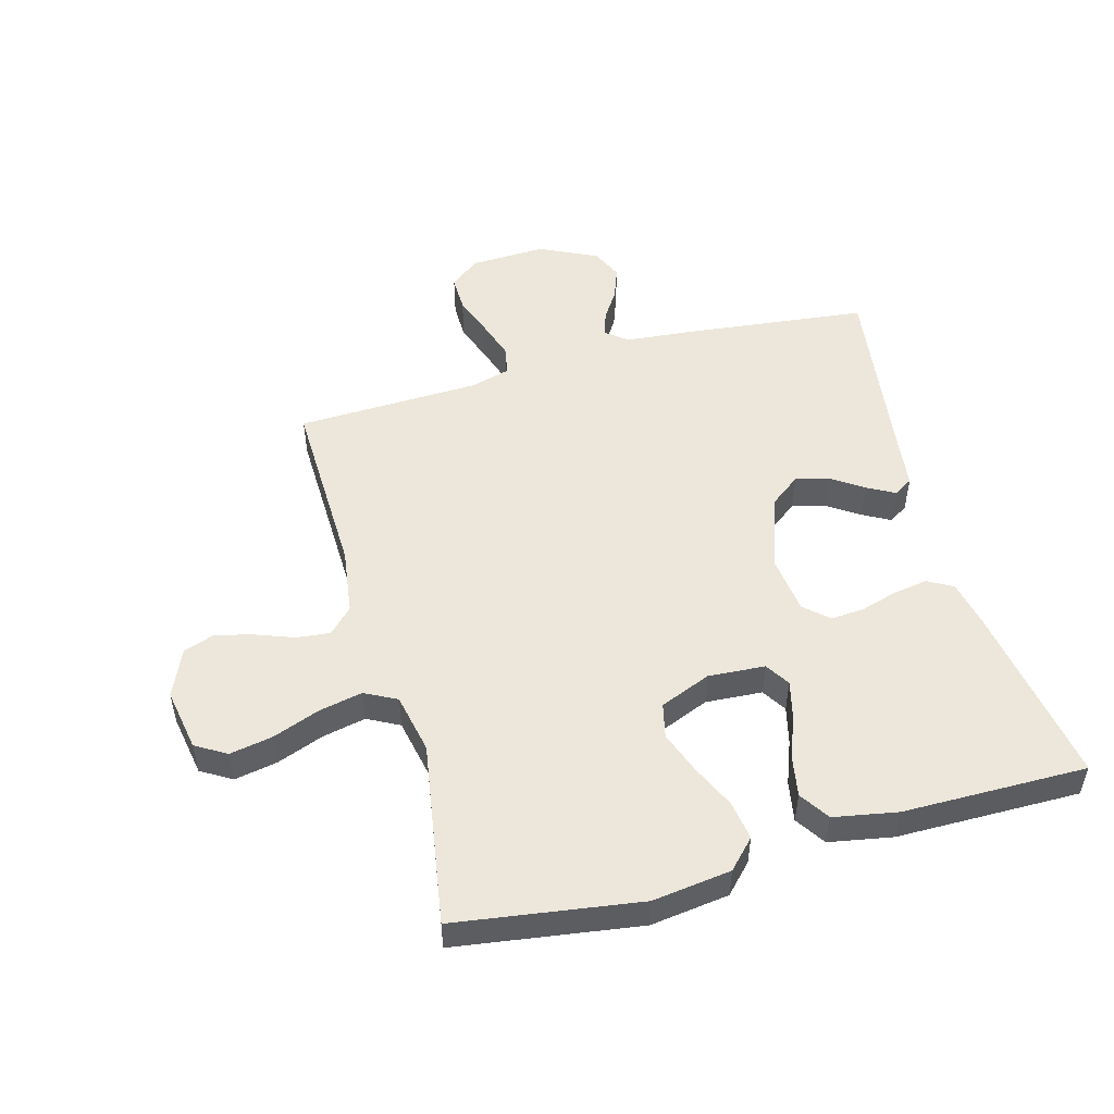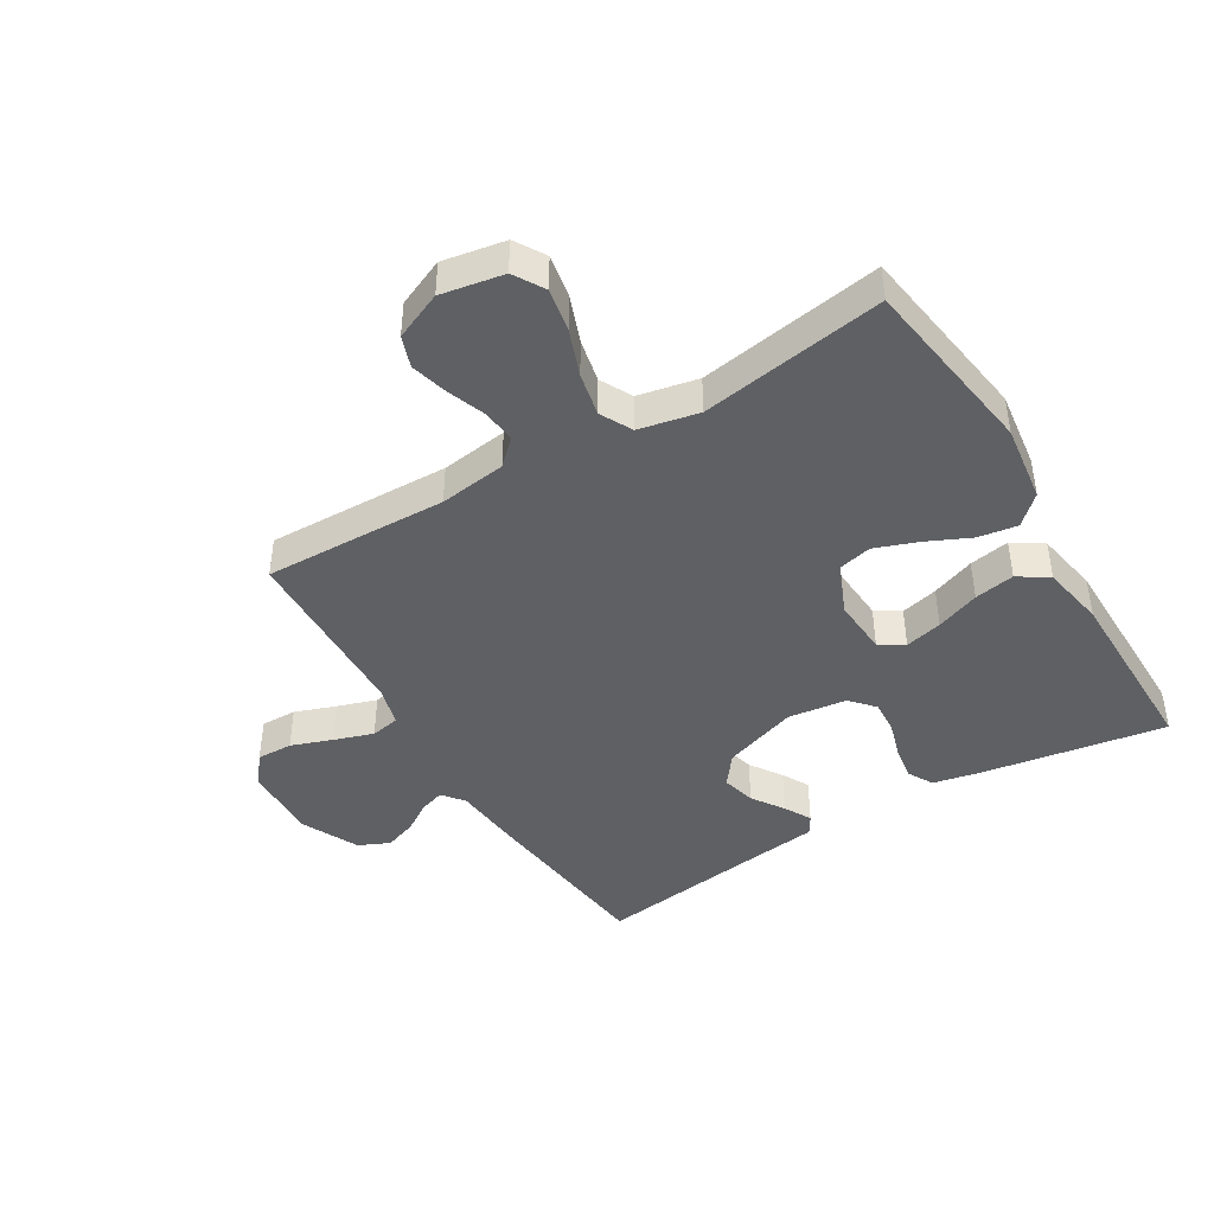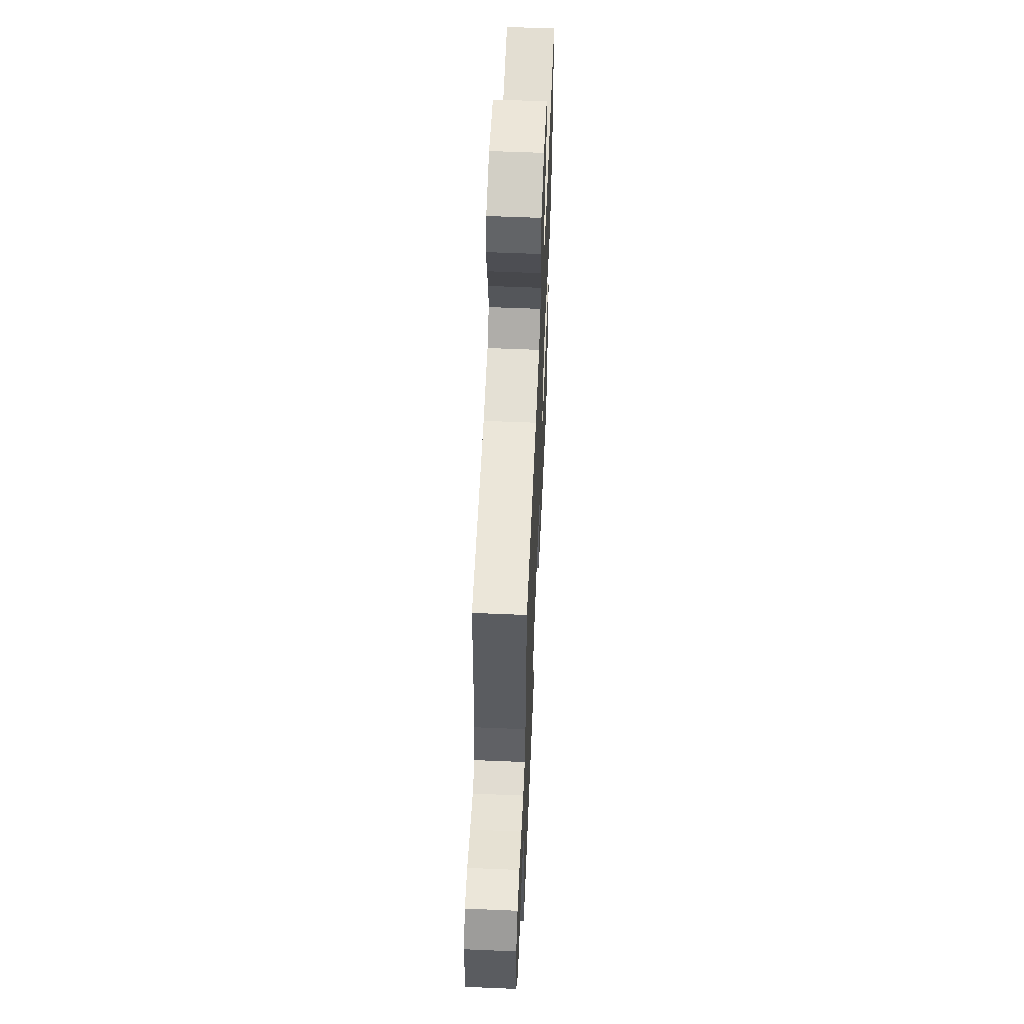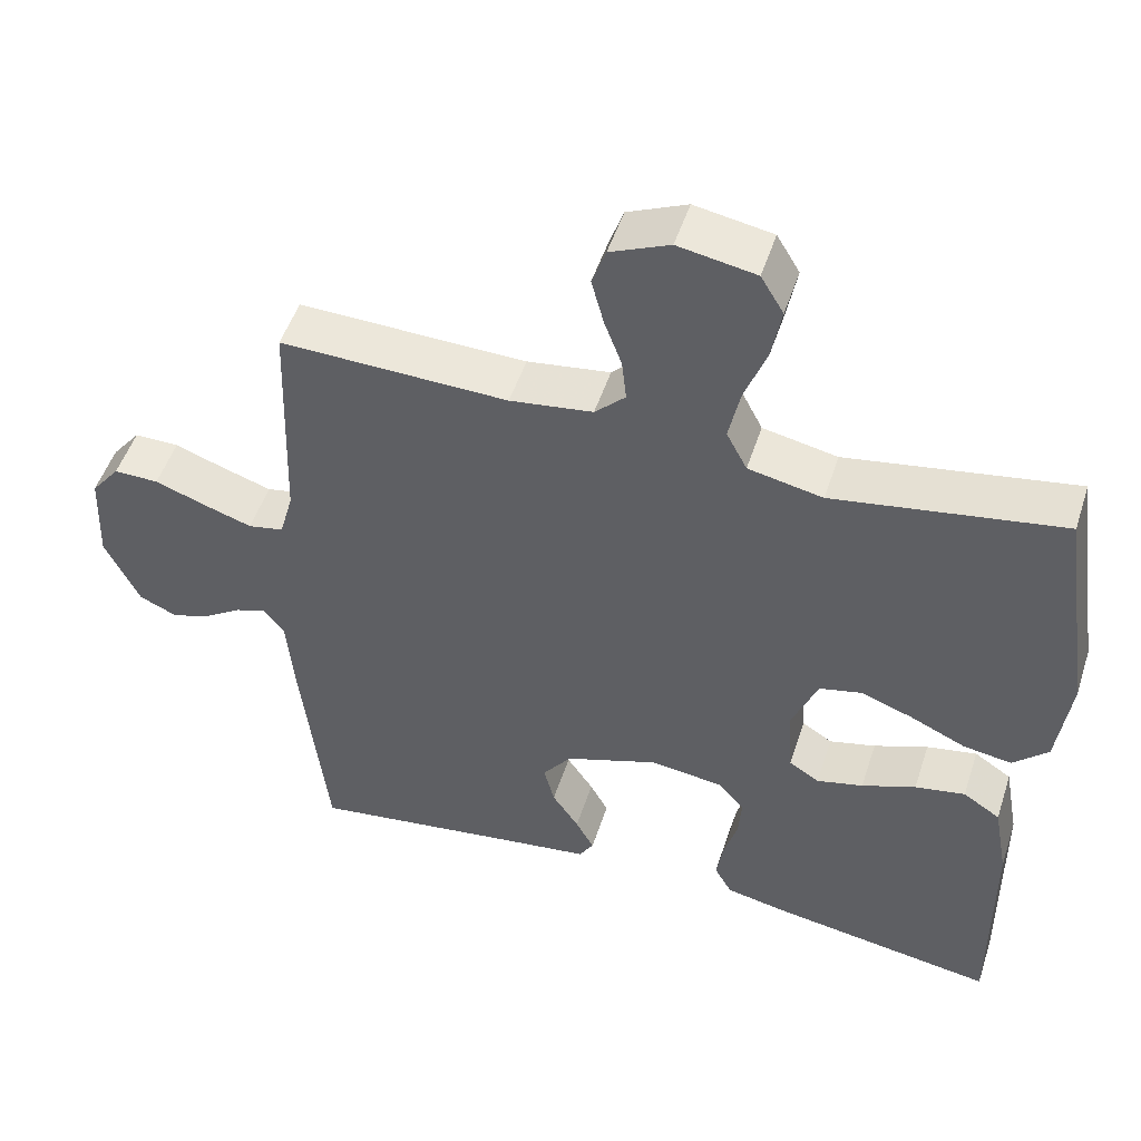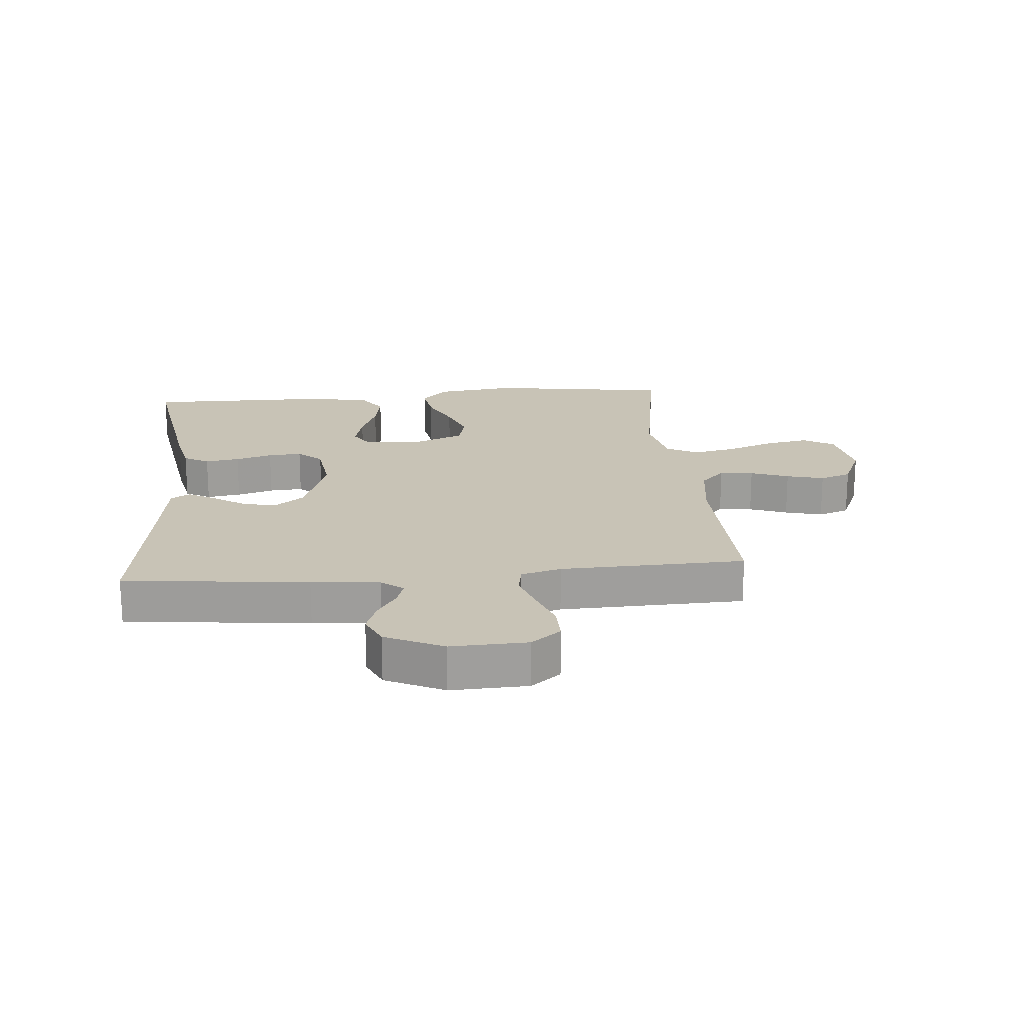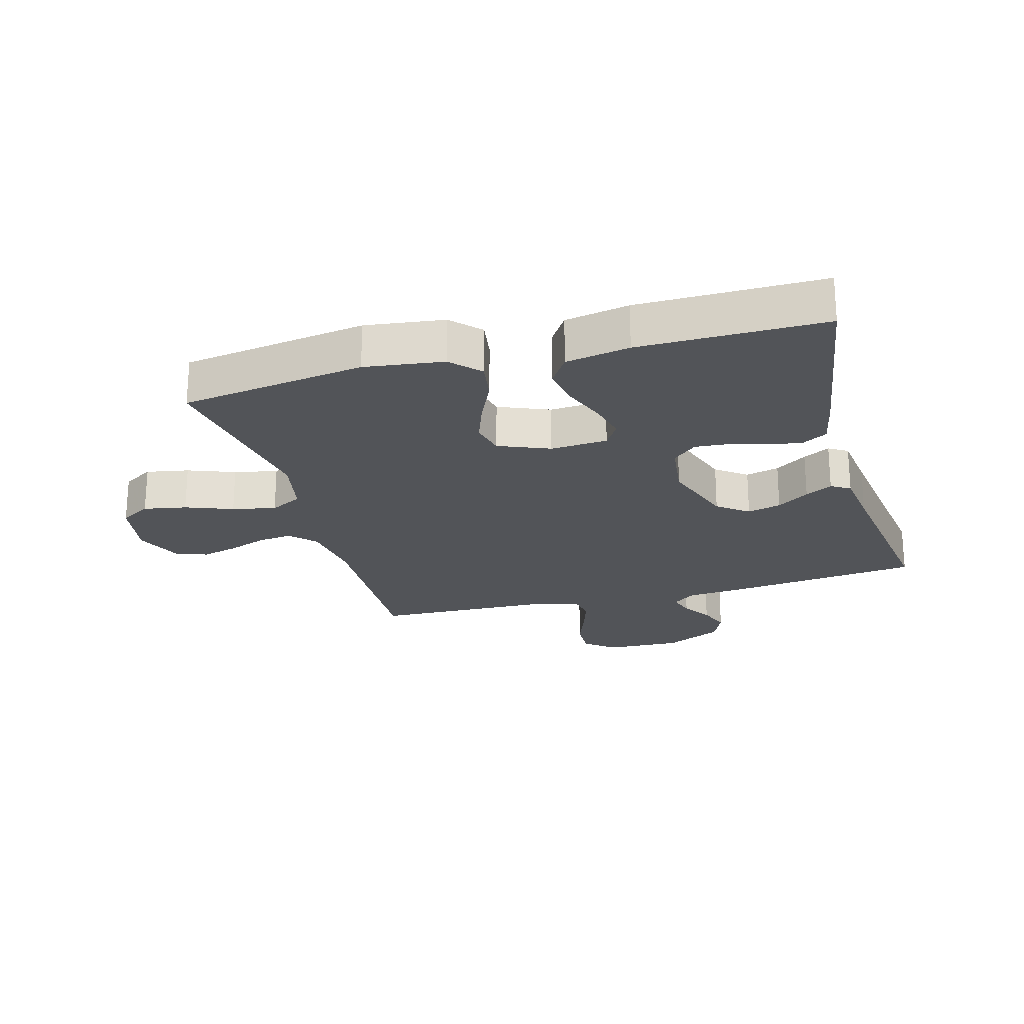
<metadata>
{"format":"obj","ext":"obj","renderer":"f3d","projection":"perspective","resolution":1024,"background":"white","views":[{"elev":51.1,"azim":74.6,"up":"+Y"},{"elev":-43.3,"azim":31.0,"up":"+Y"},{"elev":58.1,"azim":-87.5,"up":"+Z"},{"elev":50.0,"azim":17.8,"up":"+Z"},{"elev":19.5,"azim":-95.0,"up":"+Y"},{"elev":-22.8,"azim":105.5,"up":"+Y"}]}
</metadata>
<code>
v -0.5 0.07 -0.5
v -0.534 0.07 -0.2
v -0.544 0.07 -0.089
v -0.572 0.07 -0.054
v -0.612 0.07 -0.067
v -0.66 0.07 -0.098
v -0.712 0.07 -0.117
v -0.763 0.07 -0.094
v -0.808 0.07 0
v -0.803 0.07 0.124
v -0.765 0.07 0.172
v -0.706 0.07 0.171
v -0.639 0.07 0.147
v -0.575 0.07 0.126
v -0.528 0.07 0.135
v -0.51 0.07 0.2
v -0.5 0.07 0.5
v -0.2 0.07 0.492
v -0.091 0.07 0.507
v -0.051 0.07 0.546
v -0.057 0.07 0.601
v -0.08 0.07 0.663
v -0.096 0.07 0.724
v -0.078 0.07 0.775
v 0 0.07 0.809
v 0.102 0.07 0.791
v 0.132 0.07 0.741
v 0.119 0.07 0.671
v 0.09 0.07 0.594
v 0.075 0.07 0.523
v 0.102 0.07 0.471
v 0.2 0.07 0.451
v 0.5 0.07 0.5
v 0.544 0.07 0.2
v 0.527 0.07 0.072
v 0.481 0.07 0.028
v 0.417 0.07 0.038
v 0.345 0.07 0.071
v 0.276 0.07 0.096
v 0.22 0.07 0.083
v 0.186 0.07 0
v 0.192 0.07 -0.093
v 0.232 0.07 -0.118
v 0.293 0.07 -0.103
v 0.364 0.07 -0.076
v 0.43 0.07 -0.064
v 0.479 0.07 -0.096
v 0.498 0.07 -0.2
v 0.5 0.07 -0.5
v 0.2 0.07 -0.452
v 0.123 0.07 -0.436
v 0.1 0.07 -0.395
v 0.109 0.07 -0.339
v 0.127 0.07 -0.279
v 0.131 0.07 -0.224
v 0.096 0.07 -0.185
v 0 0.07 -0.173
v -0.122 0.07 -0.215
v -0.16 0.07 -0.265
v -0.146 0.07 -0.32
v -0.111 0.07 -0.372
v -0.087 0.07 -0.416
v -0.106 0.07 -0.447
v -0.2 0.07 -0.459
v -0.5 0 -0.5
v -0.534 0 -0.2
v -0.544 0 -0.089
v -0.572 0 -0.054
v -0.612 0 -0.067
v -0.66 0 -0.098
v -0.712 0 -0.117
v -0.763 0 -0.094
v -0.808 0 0
v -0.803 0 0.124
v -0.765 0 0.172
v -0.706 0 0.171
v -0.639 0 0.147
v -0.575 0 0.126
v -0.528 0 0.135
v -0.51 0 0.2
v -0.5 0 0.5
v -0.2 0 0.492
v -0.091 0 0.507
v -0.051 0 0.546
v -0.057 0 0.601
v -0.08 0 0.663
v -0.096 0 0.724
v -0.078 0 0.775
v 0 0 0.809
v 0.102 0 0.791
v 0.132 0 0.741
v 0.119 0 0.671
v 0.09 0 0.594
v 0.075 0 0.523
v 0.102 0 0.471
v 0.2 0 0.451
v 0.5 0 0.5
v 0.544 0 0.2
v 0.527 0 0.072
v 0.481 0 0.028
v 0.417 0 0.038
v 0.345 0 0.071
v 0.276 0 0.096
v 0.22 0 0.083
v 0.186 0 0
v 0.192 0 -0.093
v 0.232 0 -0.118
v 0.293 0 -0.103
v 0.364 0 -0.076
v 0.43 0 -0.064
v 0.479 0 -0.096
v 0.498 0 -0.2
v 0.5 0 -0.5
v 0.2 0 -0.452
v 0.123 0 -0.436
v 0.1 0 -0.395
v 0.109 0 -0.339
v 0.127 0 -0.279
v 0.131 0 -0.224
v 0.096 0 -0.185
v 0 0 -0.173
v -0.122 0 -0.215
v -0.16 0 -0.265
v -0.146 0 -0.32
v -0.111 0 -0.372
v -0.087 0 -0.416
v -0.106 0 -0.447
v -0.2 0 -0.459
f 61 62 63 64
f 60 61 64 1
f 59 60 1 2
f 58 59 2 3
f 57 58 3 4
f 56 57 4
f 51 52 53 54
f 51 54 55
f 50 51 55
f 49 50 55
f 48 49 55 56
f 44 45 46 47
f 43 44 47 48
f 35 36 37 38
f 35 38 39
f 32 33 34 35
f 31 32 35 39
f 30 31 39 40
f 26 27 28 29
f 26 29 30
f 25 26 30
f 24 25 30
f 21 22 23 24
f 21 24 30 40
f 16 17 18
f 15 16 18 19
f 10 11 12 13
f 10 13 14
f 9 10 14
f 8 9 14 15
f 5 6 7 8
f 4 5 8 15
f 43 48 56 4
f 42 43 4 15
f 41 42 15 19
f 20 21 40 41
f 19 20 41
f 128 127 126 125
f 65 128 125 124
f 66 65 124 123
f 67 66 123 122
f 68 67 122 121
f 68 121 120
f 118 117 116 115
f 119 118 115
f 119 115 114
f 119 114 113
f 120 119 113 112
f 111 110 109 108
f 112 111 108 107
f 102 101 100 99
f 103 102 99
f 99 98 97 96
f 103 99 96 95
f 104 103 95 94
f 93 92 91 90
f 94 93 90
f 94 90 89
f 94 89 88
f 88 87 86 85
f 104 94 88 85
f 82 81 80
f 83 82 80 79
f 77 76 75 74
f 78 77 74
f 78 74 73
f 79 78 73 72
f 72 71 70 69
f 79 72 69 68
f 68 120 112 107
f 79 68 107 106
f 83 79 106 105
f 105 104 85 84
f 105 84 83
f 1 65 66 2
f 2 66 67 3
f 3 67 68 4
f 4 68 69 5
f 5 69 70 6
f 6 70 71 7
f 7 71 72 8
f 8 72 73 9
f 9 73 74 10
f 10 74 75 11
f 11 75 76 12
f 12 76 77 13
f 13 77 78 14
f 14 78 79 15
f 15 79 80 16
f 16 80 81 17
f 17 81 82 18
f 18 82 83 19
f 19 83 84 20
f 20 84 85 21
f 21 85 86 22
f 22 86 87 23
f 23 87 88 24
f 24 88 89 25
f 25 89 90 26
f 26 90 91 27
f 27 91 92 28
f 28 92 93 29
f 29 93 94 30
f 30 94 95 31
f 31 95 96 32
f 32 96 97 33
f 33 97 98 34
f 34 98 99 35
f 35 99 100 36
f 36 100 101 37
f 37 101 102 38
f 38 102 103 39
f 39 103 104 40
f 40 104 105 41
f 41 105 106 42
f 42 106 107 43
f 43 107 108 44
f 44 108 109 45
f 45 109 110 46
f 46 110 111 47
f 47 111 112 48
f 48 112 113 49
f 49 113 114 50
f 50 114 115 51
f 51 115 116 52
f 52 116 117 53
f 53 117 118 54
f 54 118 119 55
f 55 119 120 56
f 56 120 121 57
f 57 121 122 58
f 58 122 123 59
f 59 123 124 60
f 60 124 125 61
f 61 125 126 62
f 62 126 127 63
f 63 127 128 64
f 64 128 65 1

</code>
